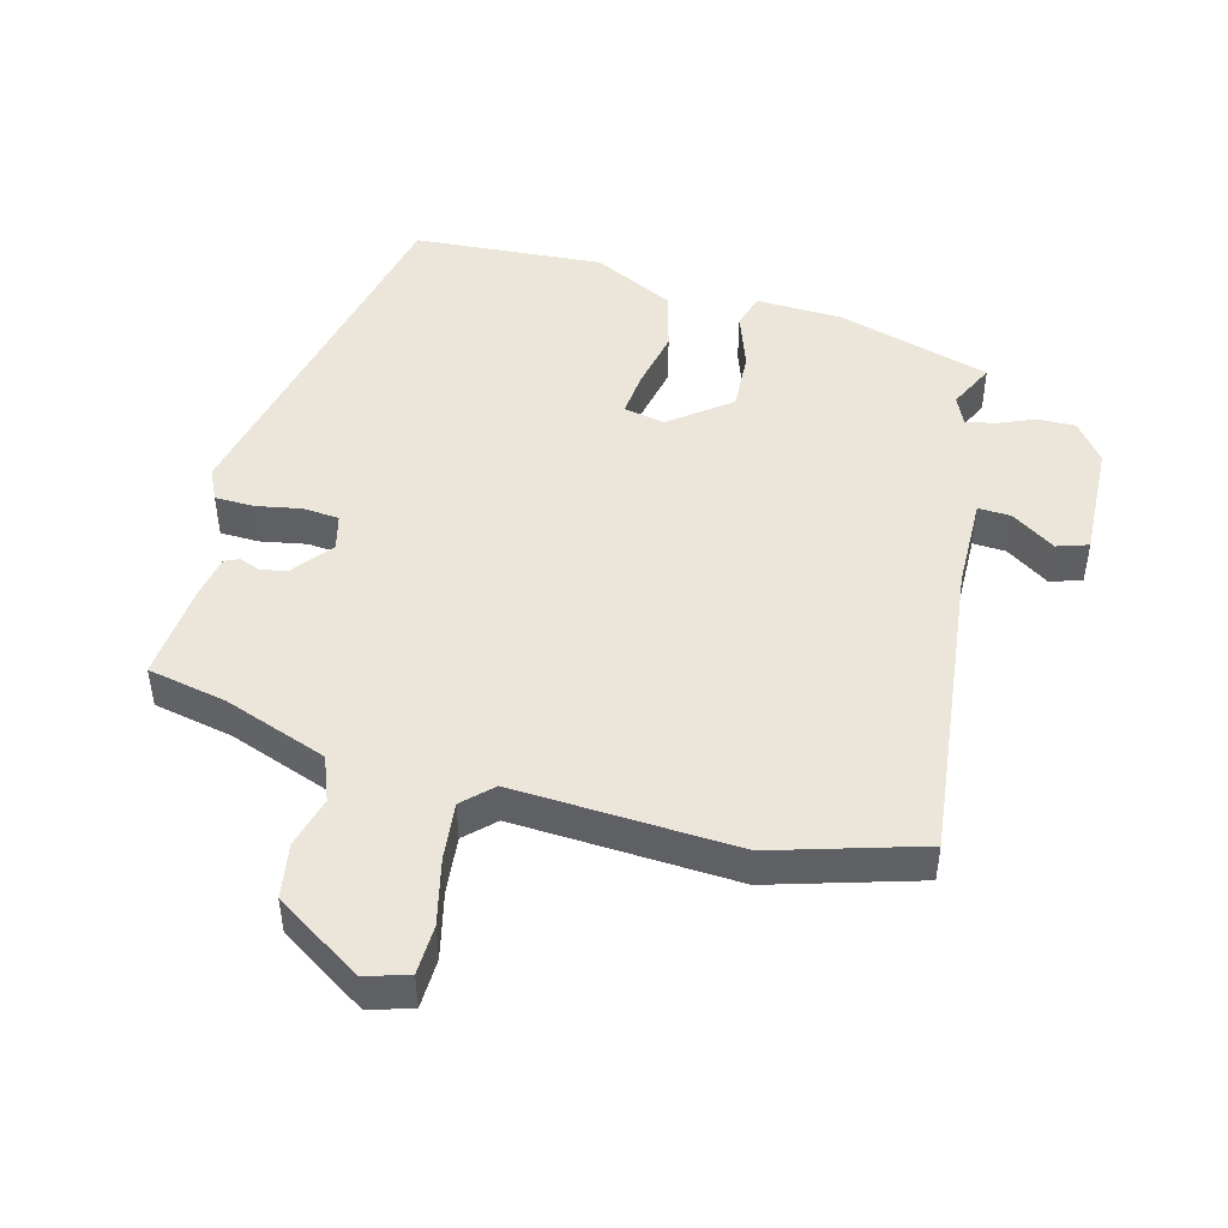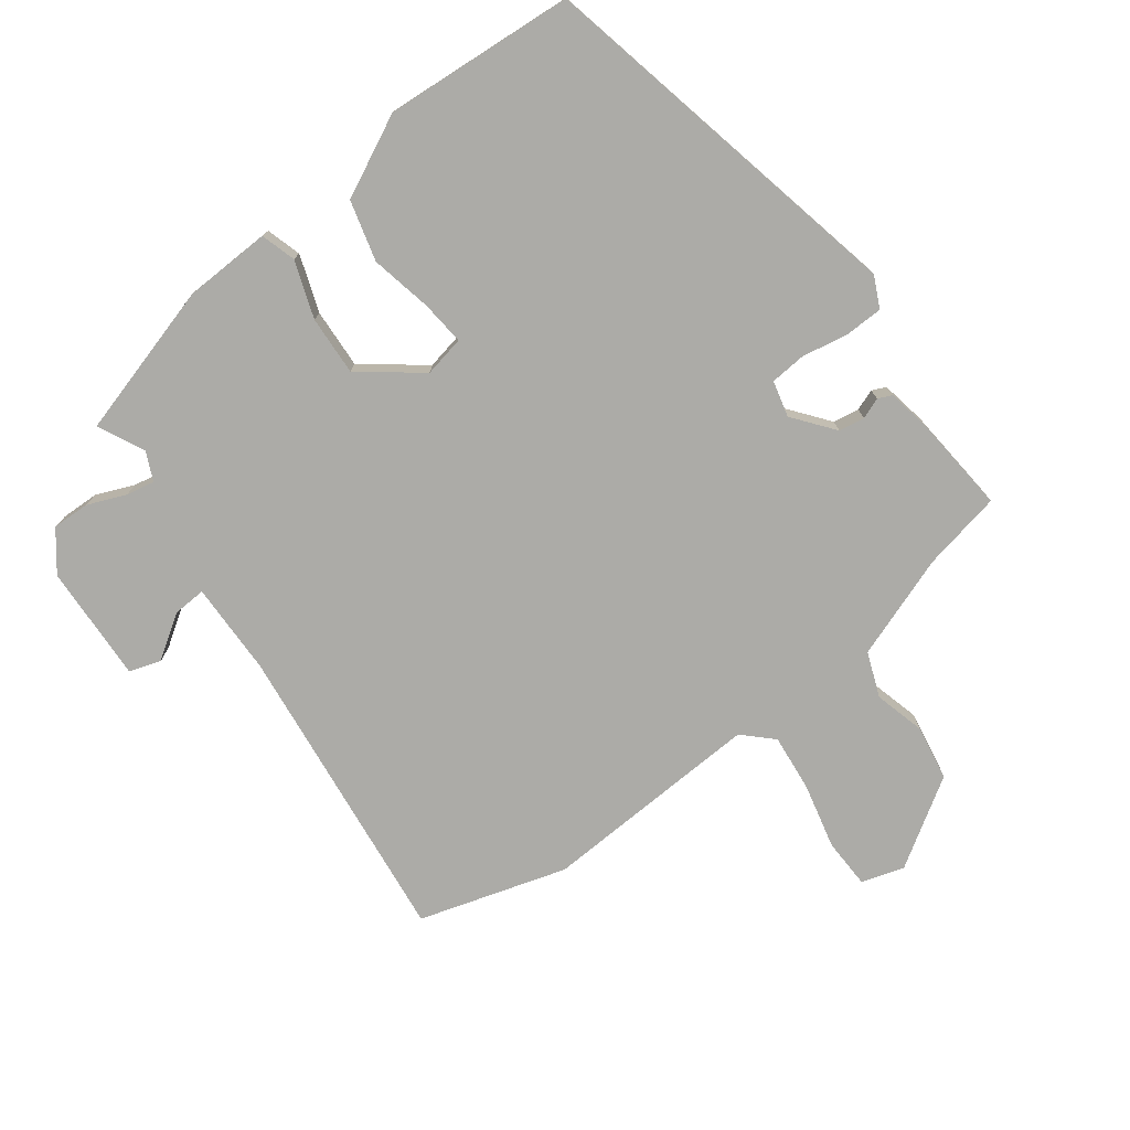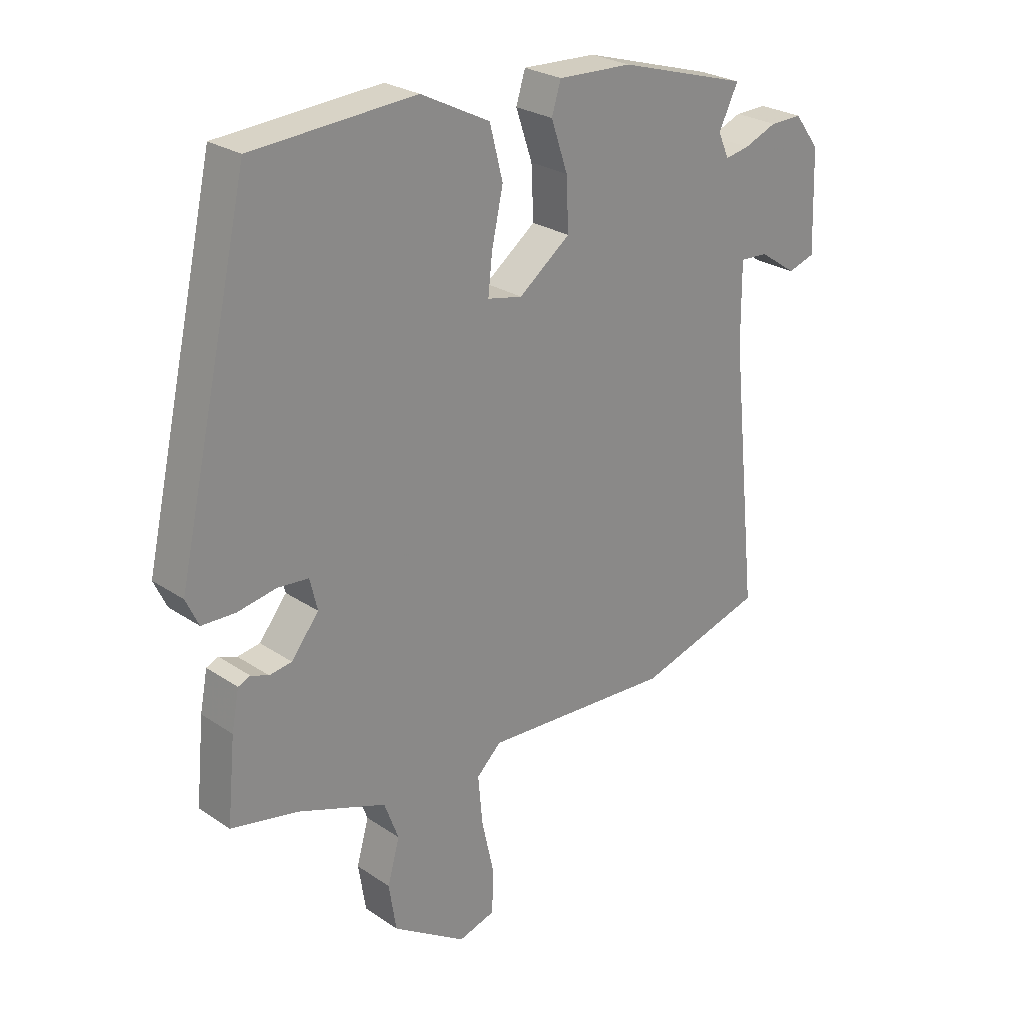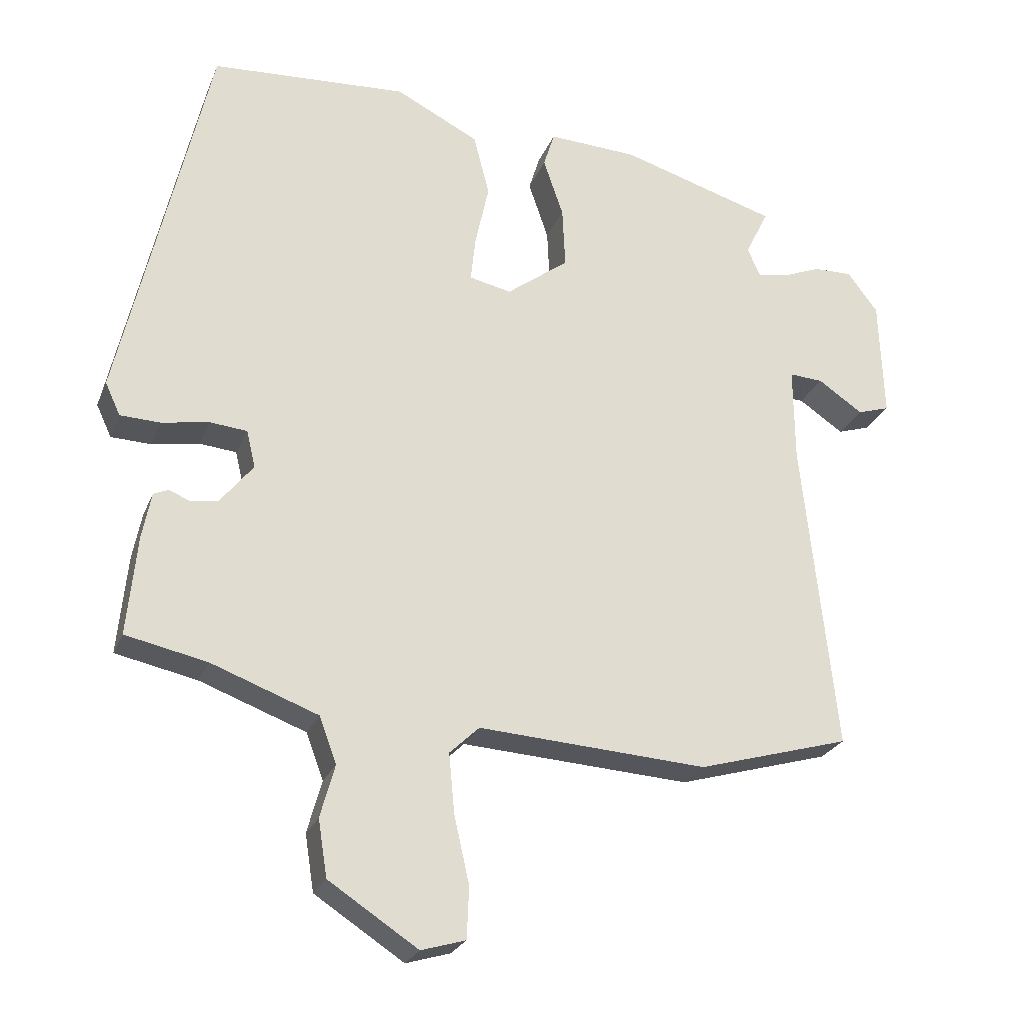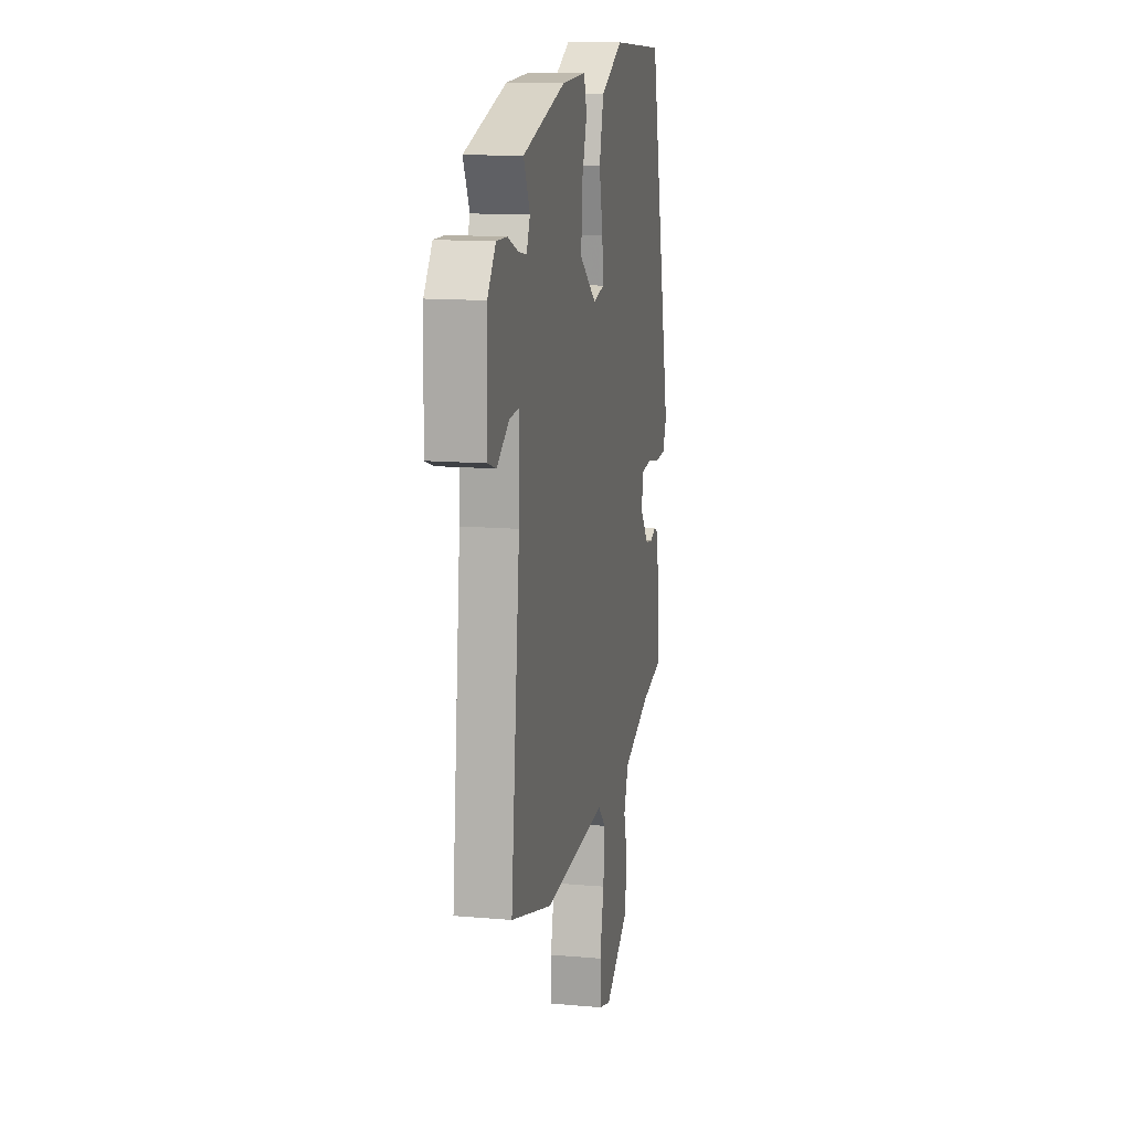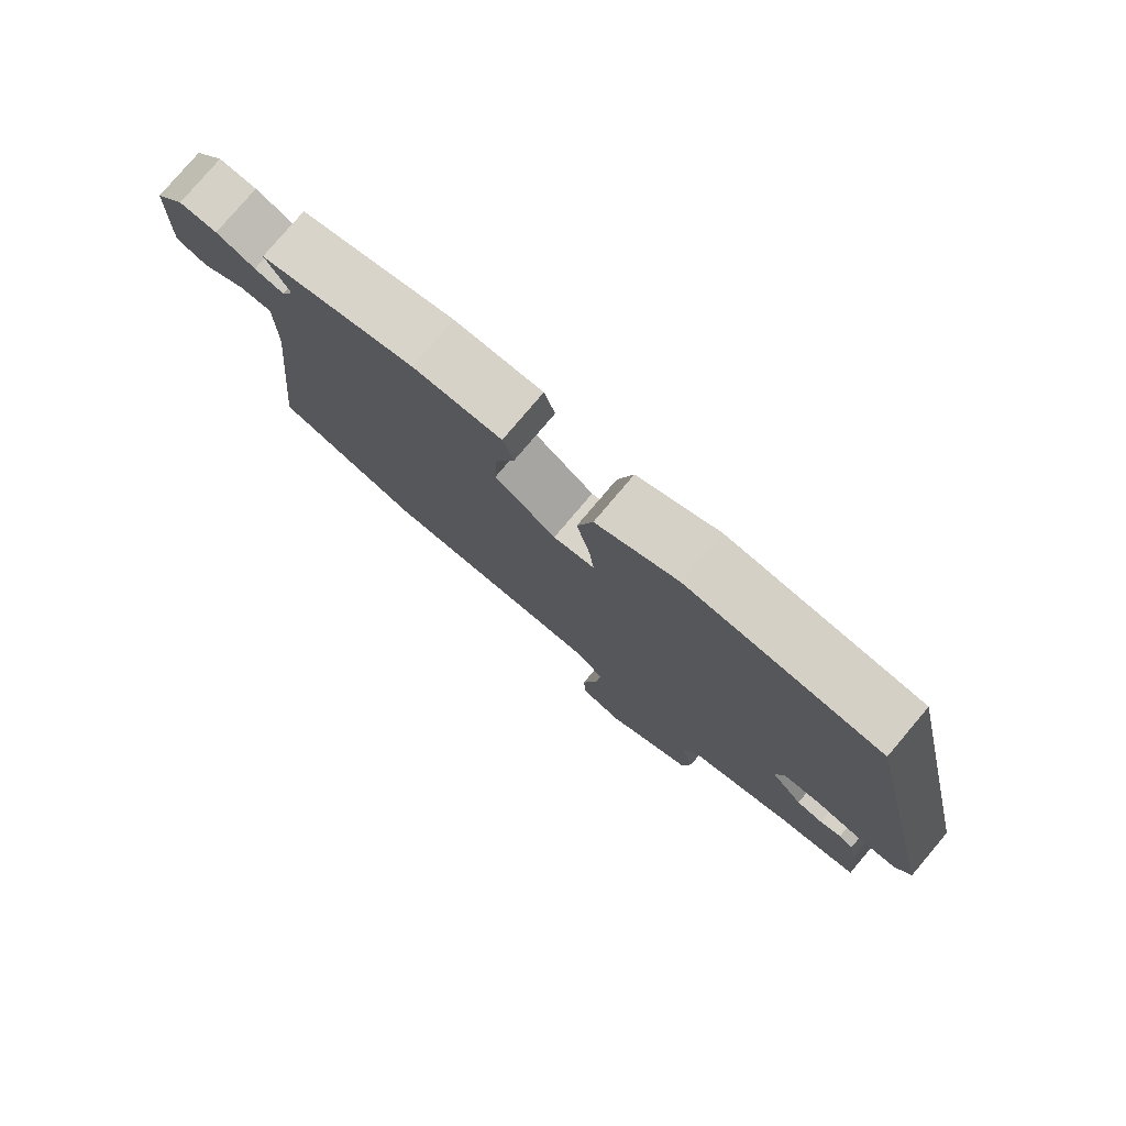
<metadata>
{"format":"obj","ext":"obj","renderer":"f3d","projection":"perspective","resolution":1024,"background":"white","views":[{"elev":47.2,"azim":-165.6,"up":"+Y"},{"elev":-76.2,"azim":36.2,"up":"+Y"},{"elev":26.0,"azim":136.8,"up":"+Z"},{"elev":-25.2,"azim":161.3,"up":"+Z"},{"elev":13.3,"azim":-78.7,"up":"+Z"},{"elev":78.9,"azim":40.3,"up":"+Z"}]}
</metadata>
<code>
v -0.356 0.07 -0.542
v -0.577 0.07 -0.478
v -0.529 0.07 -0.022
v -0.528 0.07 0.117
v -0.577 0.07 0.114
v -0.642 0.07 0.07
v -0.689 0.07 0.085
v -0.683 0.07 0.26
v -0.639 0.07 0.318
v -0.583 0.07 0.317
v -0.526 0.07 0.294
v -0.483 0.07 0.286
v -0.464 0.07 0.329
v -0.498 0.07 0.398
v -0.27 0.07 0.466
v -0.14 0.07 0.472
v -0.124 0.07 0.42
v -0.153 0.07 0.335
v -0.157 0.07 0.246
v -0.067 0.07 0.178
v -0.006 0.07 0.191
v -0.013 0.07 0.257
v -0.033 0.07 0.349
v -0.01 0.07 0.439
v 0.111 0.07 0.5
v 0.396 0.07 0.482
v 0.523 0.07 -0.079
v 0.501 0.07 -0.126
v 0.443 0.07 -0.128
v 0.375 0.07 -0.116
v 0.321 0.07 -0.121
v 0.308 0.07 -0.175
v 0.356 0.07 -0.235
v 0.395 0.07 -0.241
v 0.426 0.07 -0.229
v 0.447 0.07 -0.238
v 0.46 0.07 -0.305
v 0.474 0.07 -0.449
v 0.356 0.07 -0.474
v 0.202 0.07 -0.531
v 0.177 0.07 -0.598
v 0.198 0.07 -0.674
v 0.185 0.07 -0.756
v 0.056 0.07 -0.84
v -0.008 0.07 -0.821
v -0.011 0.07 -0.747
v 0.011 0.07 -0.649
v 0.019 0.07 -0.563
v -0.024 0.07 -0.522
v -0.356 0 -0.542
v -0.577 0 -0.478
v -0.529 0 -0.022
v -0.528 0 0.117
v -0.577 0 0.114
v -0.642 0 0.07
v -0.689 0 0.085
v -0.683 0 0.26
v -0.639 0 0.318
v -0.583 0 0.317
v -0.526 0 0.294
v -0.483 0 0.286
v -0.464 0 0.329
v -0.498 0 0.398
v -0.27 0 0.466
v -0.14 0 0.472
v -0.124 0 0.42
v -0.153 0 0.335
v -0.157 0 0.246
v -0.067 0 0.178
v -0.006 0 0.191
v -0.013 0 0.257
v -0.033 0 0.349
v -0.01 0 0.439
v 0.111 0 0.5
v 0.396 0 0.482
v 0.523 0 -0.079
v 0.501 0 -0.126
v 0.443 0 -0.128
v 0.375 0 -0.116
v 0.321 0 -0.121
v 0.308 0 -0.175
v 0.356 0 -0.235
v 0.395 0 -0.241
v 0.426 0 -0.229
v 0.447 0 -0.238
v 0.46 0 -0.305
v 0.474 0 -0.449
v 0.356 0 -0.474
v 0.202 0 -0.531
v 0.177 0 -0.598
v 0.198 0 -0.674
v 0.185 0 -0.756
v 0.056 0 -0.84
v -0.008 0 -0.821
v -0.011 0 -0.747
v 0.011 0 -0.649
v 0.019 0 -0.563
v -0.024 0 -0.522
f 44 45 46 47
f 44 47 48
f 41 42 43 44
f 40 41 44 48
f 39 40 48 49
f 34 35 36 37
f 33 34 37 38
f 32 33 38 39
f 27 28 29 30
f 27 30 31
f 26 27 31
f 25 26 31 32
f 22 23 24 25
f 21 22 25 32
f 15 16 17 18
f 13 14 15 18
f 12 13 18 19
f 8 9 10 11
f 8 11 12
f 5 6 7 8
f 4 5 8 12
f 3 4 12 19
f 20 21 32 39
f 19 20 39 49
f 3 19 49
f 1 2 3 49
f 96 95 94 93
f 97 96 93
f 93 92 91 90
f 97 93 90 89
f 98 97 89 88
f 86 85 84 83
f 87 86 83 82
f 88 87 82 81
f 79 78 77 76
f 80 79 76
f 80 76 75
f 81 80 75 74
f 74 73 72 71
f 81 74 71 70
f 67 66 65 64
f 67 64 63 62
f 68 67 62 61
f 60 59 58 57
f 61 60 57
f 57 56 55 54
f 61 57 54 53
f 68 61 53 52
f 88 81 70 69
f 98 88 69 68
f 98 68 52
f 98 52 51 50
f 1 50 51 2
f 2 51 52 3
f 3 52 53 4
f 4 53 54 5
f 5 54 55 6
f 6 55 56 7
f 7 56 57 8
f 8 57 58 9
f 9 58 59 10
f 10 59 60 11
f 11 60 61 12
f 12 61 62 13
f 13 62 63 14
f 14 63 64 15
f 15 64 65 16
f 16 65 66 17
f 17 66 67 18
f 18 67 68 19
f 19 68 69 20
f 20 69 70 21
f 21 70 71 22
f 22 71 72 23
f 23 72 73 24
f 24 73 74 25
f 25 74 75 26
f 26 75 76 27
f 27 76 77 28
f 28 77 78 29
f 29 78 79 30
f 30 79 80 31
f 31 80 81 32
f 32 81 82 33
f 33 82 83 34
f 34 83 84 35
f 35 84 85 36
f 36 85 86 37
f 37 86 87 38
f 38 87 88 39
f 39 88 89 40
f 40 89 90 41
f 41 90 91 42
f 42 91 92 43
f 43 92 93 44
f 44 93 94 45
f 45 94 95 46
f 46 95 96 47
f 47 96 97 48
f 48 97 98 49
f 49 98 50 1

</code>
